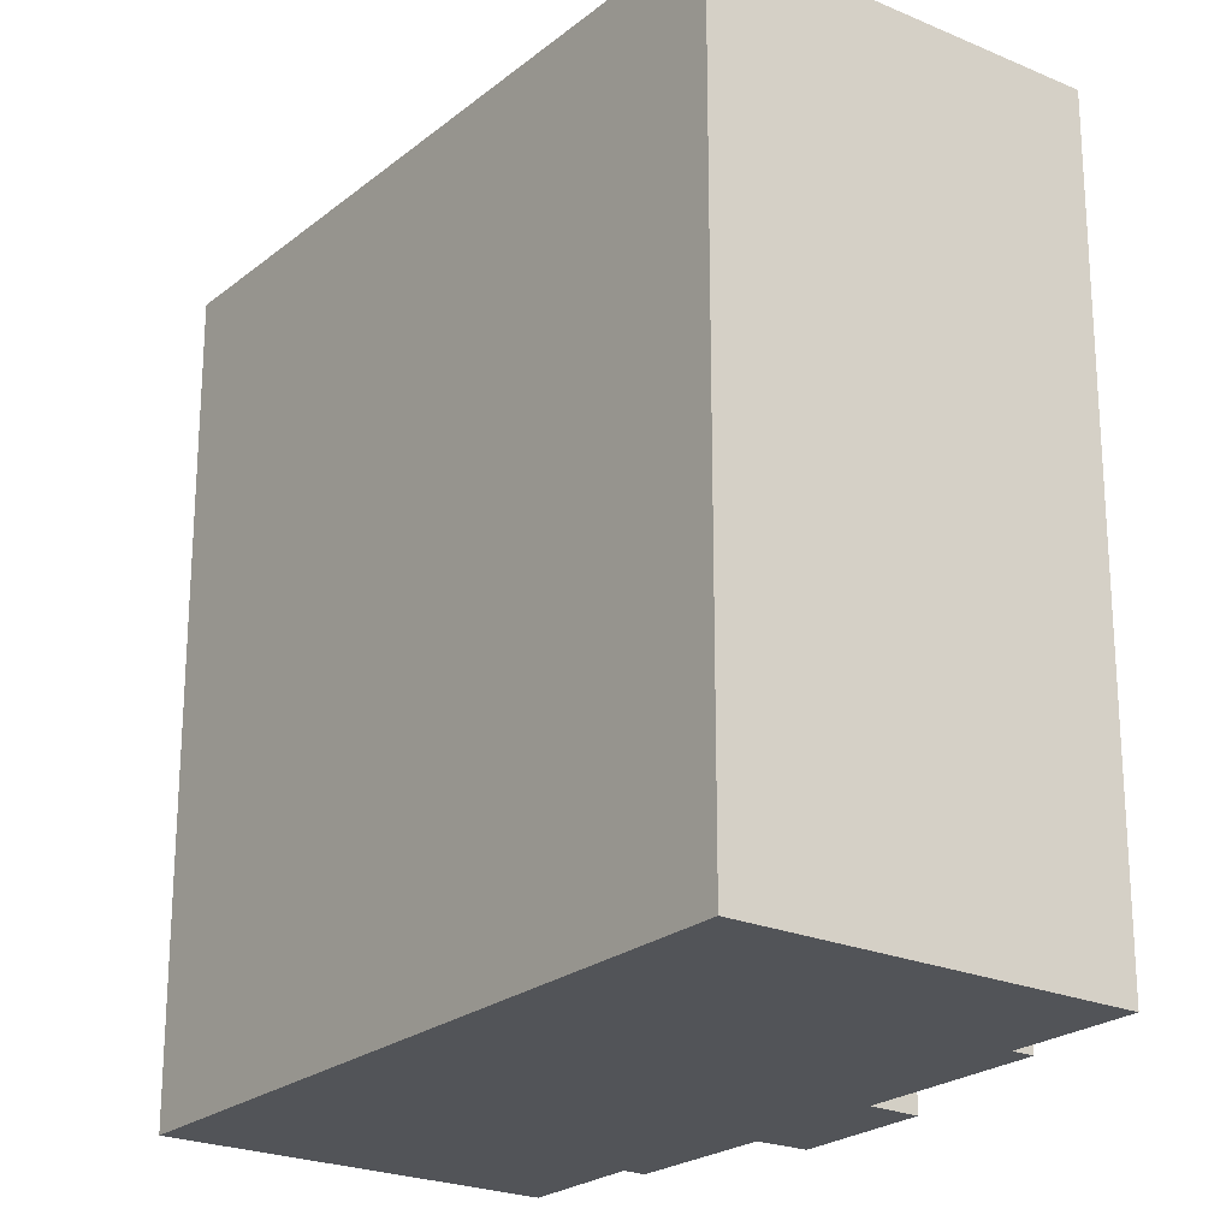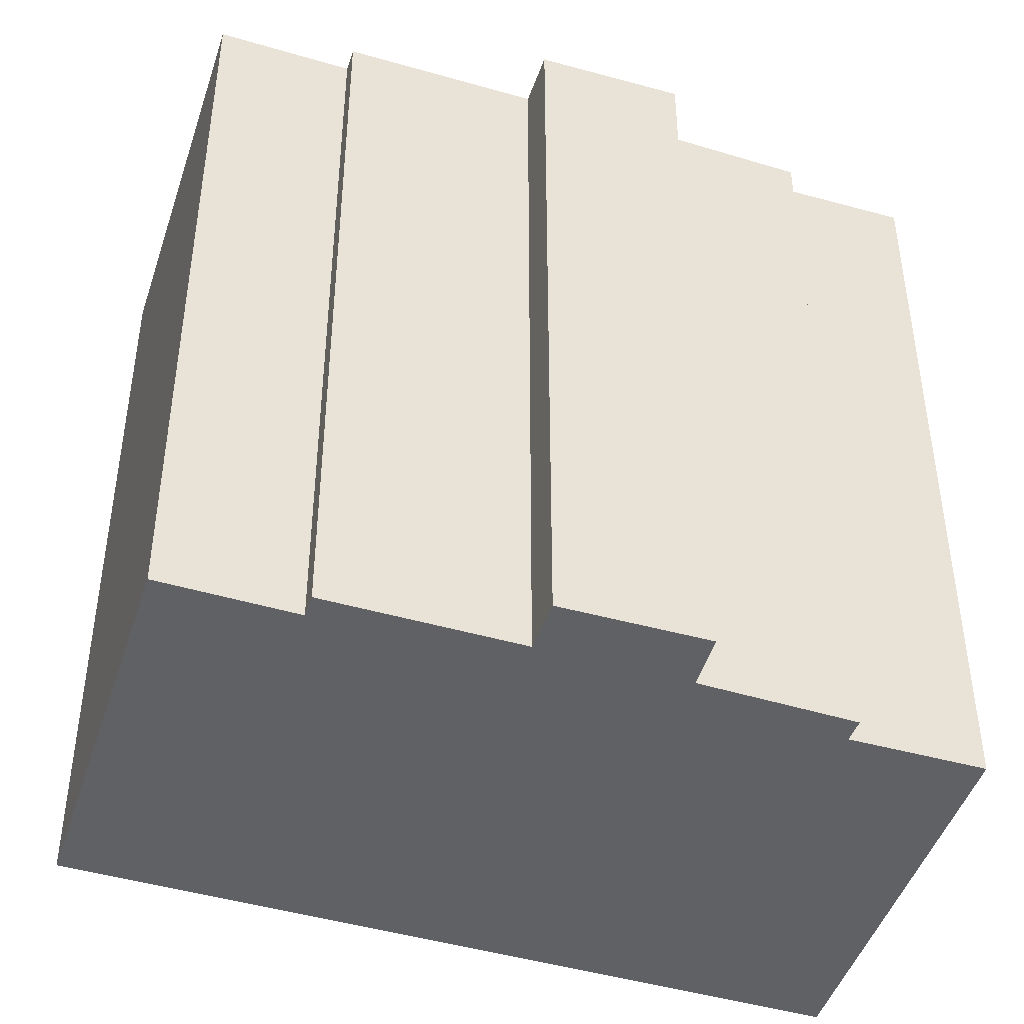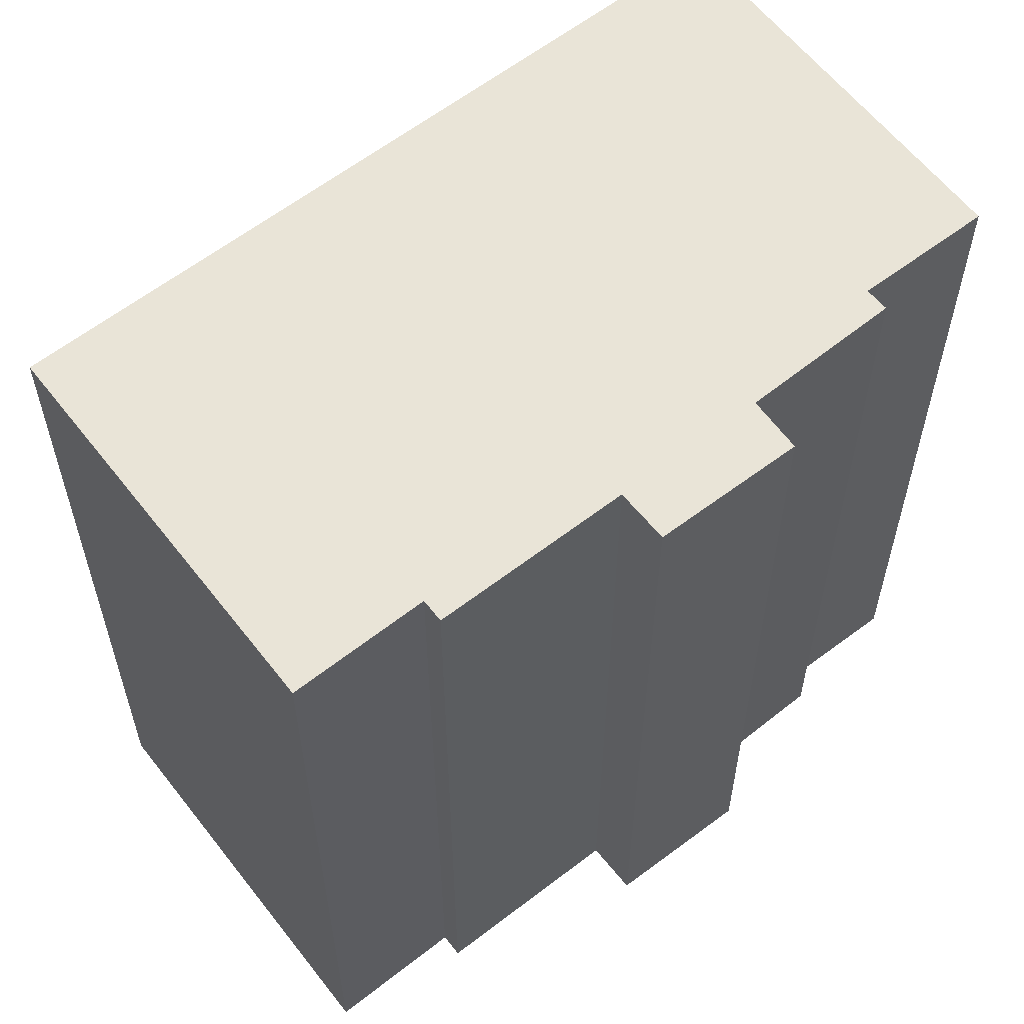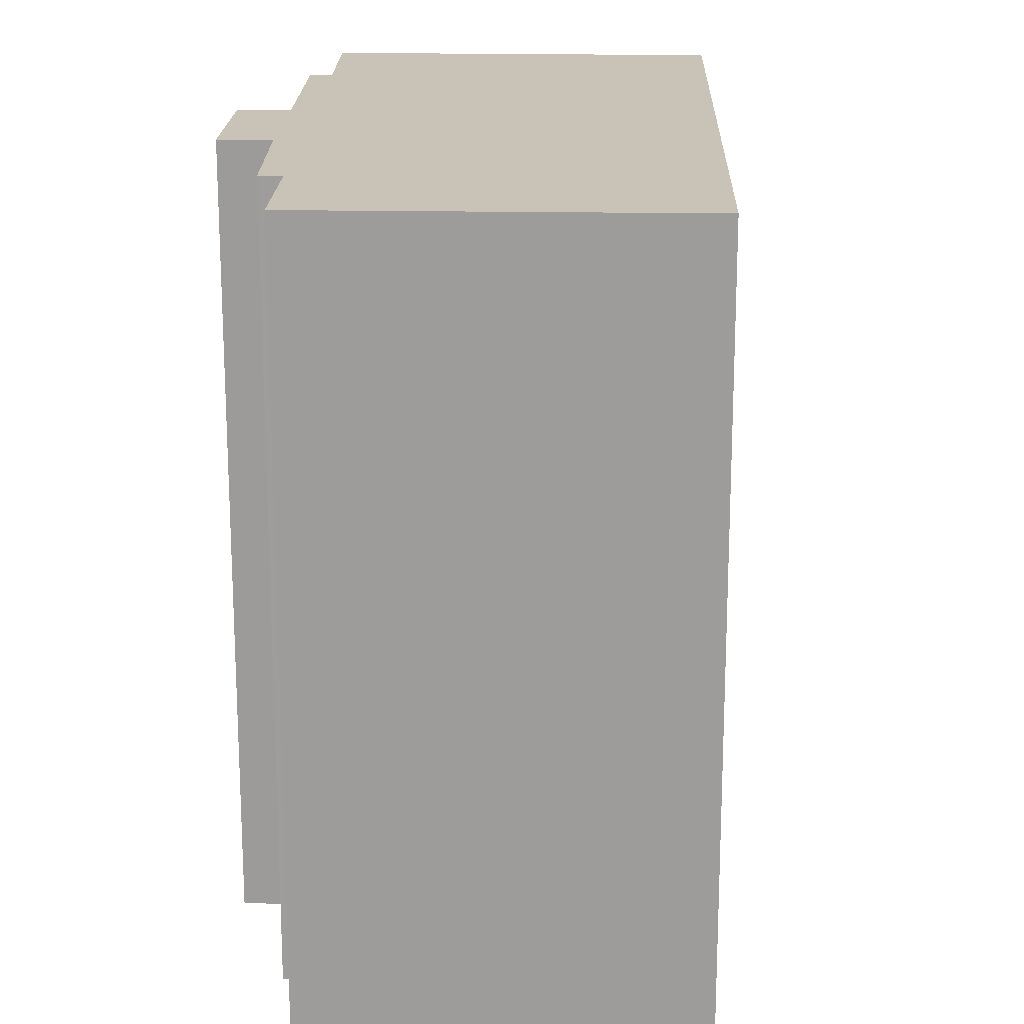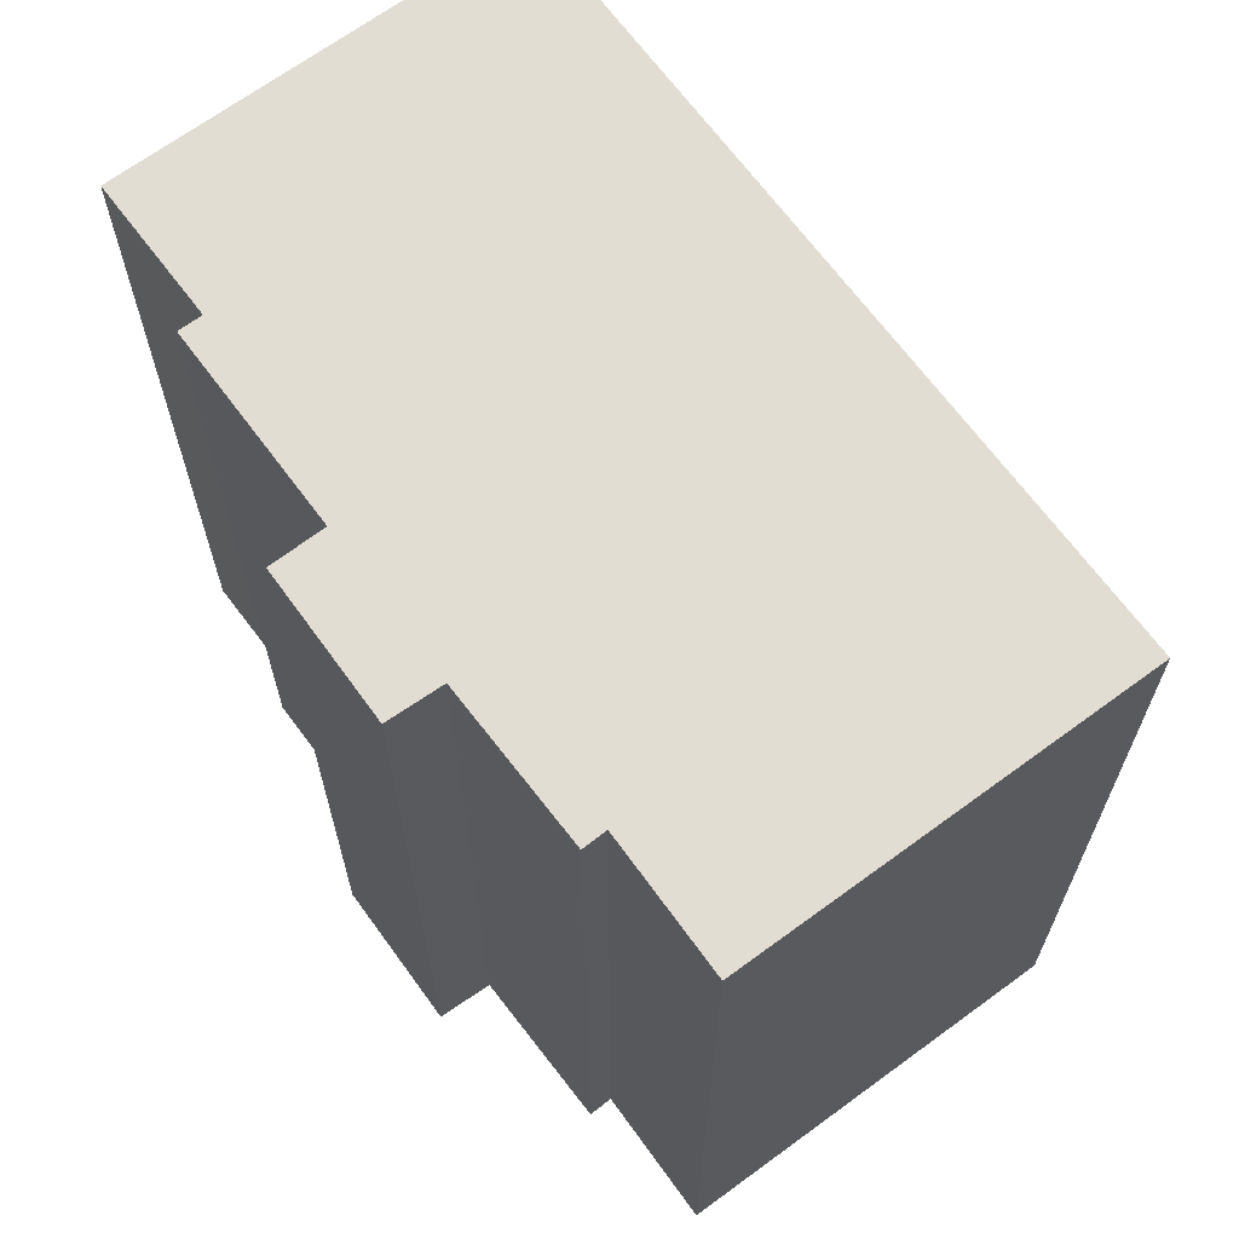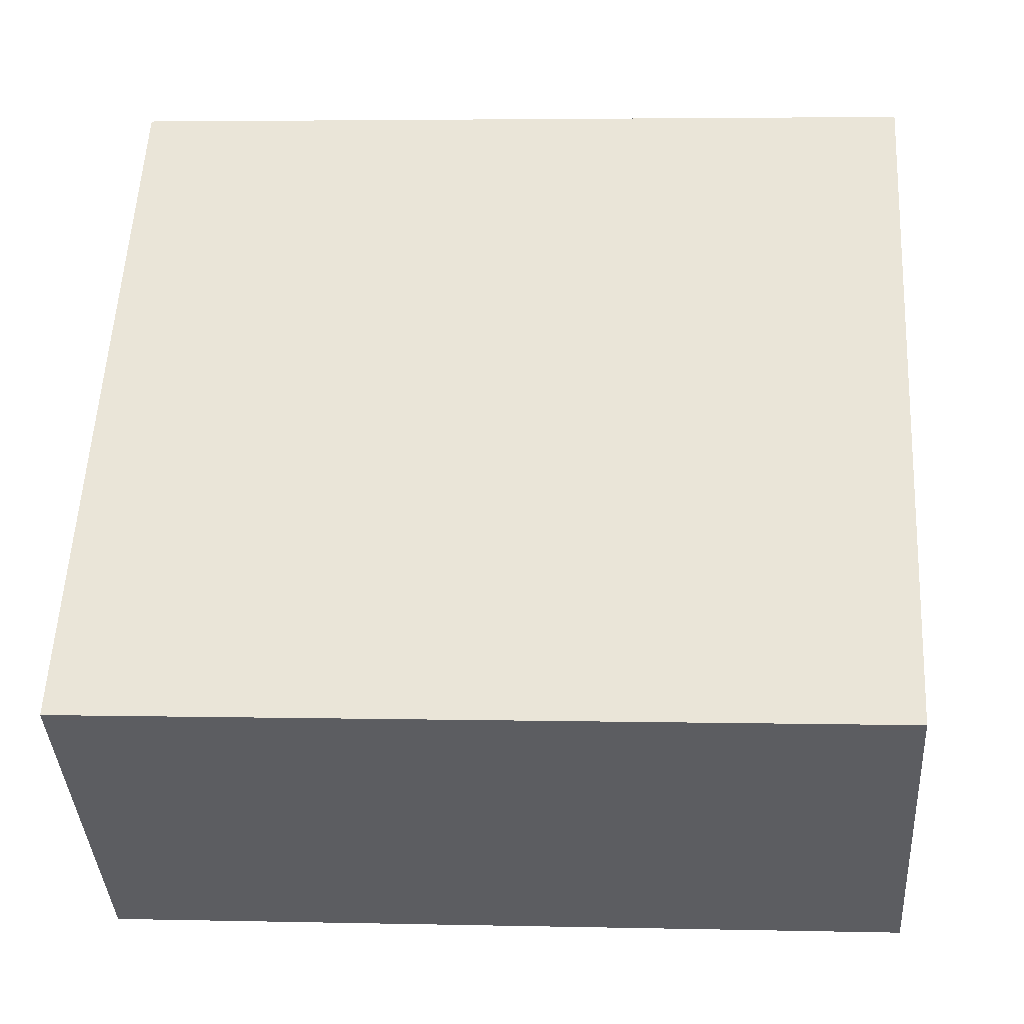
<metadata>
{"format":"obj","ext":"obj","renderer":"f3d","projection":"perspective","resolution":1024,"background":"white","views":[{"elev":-23.1,"azim":4.0,"up":"+Y"},{"elev":-46.1,"azim":112.6,"up":"+Y"},{"elev":60.8,"azim":92.6,"up":"+Y"},{"elev":19.5,"azim":-137.6,"up":"+Y"},{"elev":68.3,"azim":-175.8,"up":"+Y"},{"elev":4.0,"azim":-85.6,"up":"+Z"}]}
</metadata>
<code>
v  14.14 22.36 -1.565
v  11.25 22.36 -4.784
v  10.77 22.36 -4.34
v  13.94 22.36 16.09
v  8.379 22.36 -7.175
v  0 22.36 1.369e-15
v  15.32 22.36 -2.509
v  16.84 22.36 1.595
v  17.95 22.36 0.612
v  19.88 22.36 6.108
v  22.38 22.36 8.946
v  20.37 22.36 5.692
v  17.95 -3.747e-17 0.612
v  15.32 1.536e-16 -2.509
v  14.14 9.583e-17 -1.565
v  11.25 2.929e-16 -4.784
v  10.77 2.657e-16 -4.34
v  8.379 4.393e-16 -7.175
v  22.38 -5.478e-16 8.946
v  19.88 -3.74e-16 6.108
v  20.37 -3.485e-16 5.692
v  16.84 -9.767e-17 1.595
v  0 0 0
v  13.94 -9.854e-16 16.09
g defaultobject
f 1 2 3
f 4 5 6
f 5 4 3
f 3 4 1
f 1 4 7
f 7 4 8
f 7 8 9
f 8 4 10
f 10 4 11
f 12 8 10
f 13 7 9
f 7 13 14
f 15 2 1
f 2 15 16
f 17 5 3
f 5 17 18
f 19 10 11
f 10 19 20
f 21 8 12
f 8 21 22
f 14 1 7
f 1 14 15
f 16 3 2
f 3 16 17
f 18 6 5
f 6 18 23
f 23 4 6
f 4 23 24
f 24 11 4
f 11 24 19
f 20 12 10
f 12 20 21
f 22 9 8
f 9 22 13
f 13 22 14
f 21 20 22
f 18 24 23
f 24 18 17
f 24 17 16
f 24 16 15
f 24 15 14
f 24 14 22
f 24 22 20
f 24 20 19

</code>
